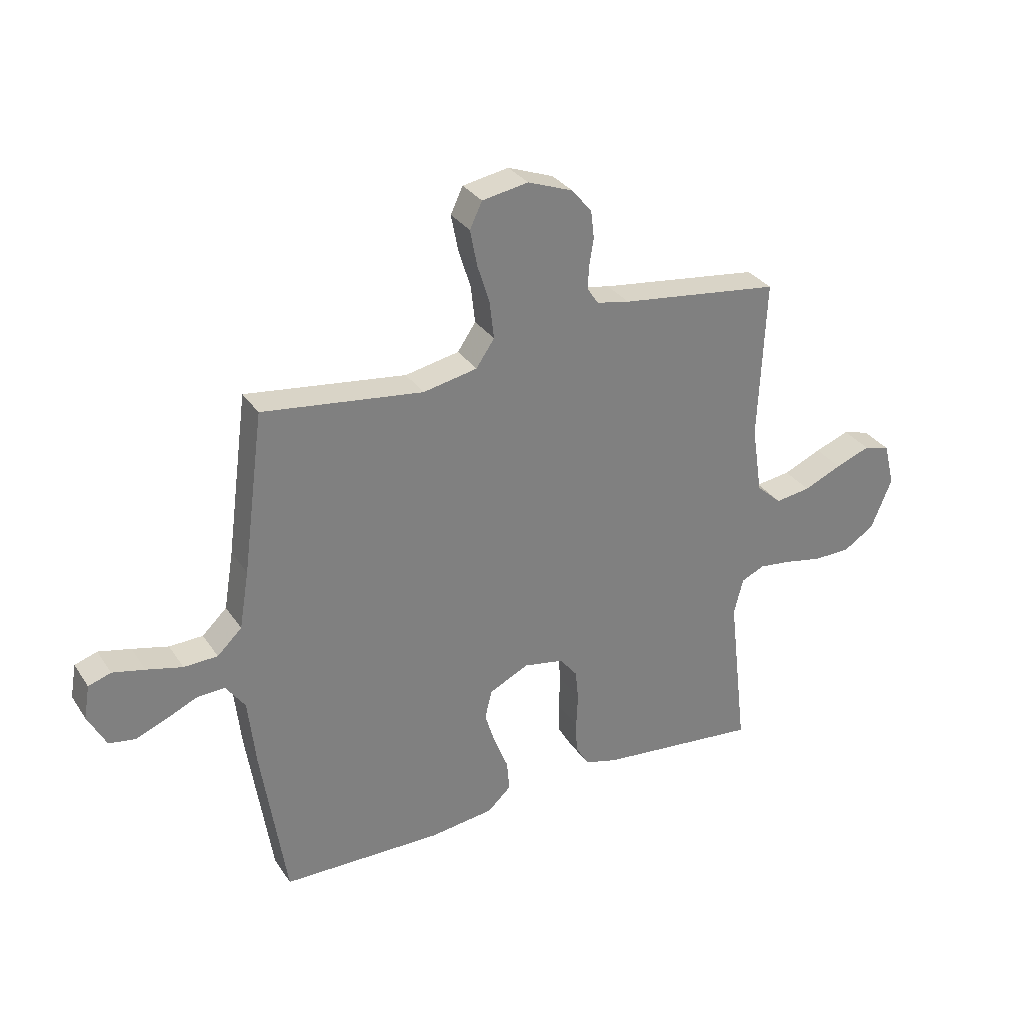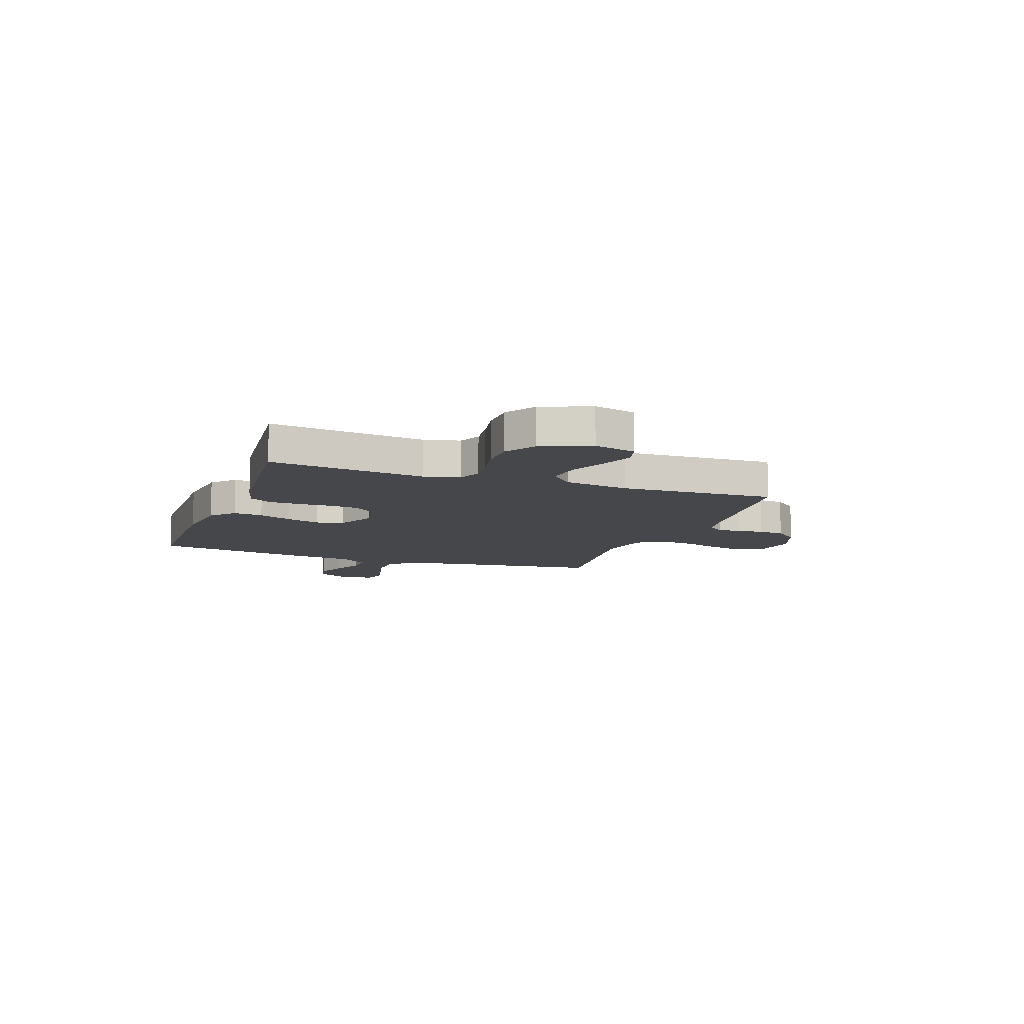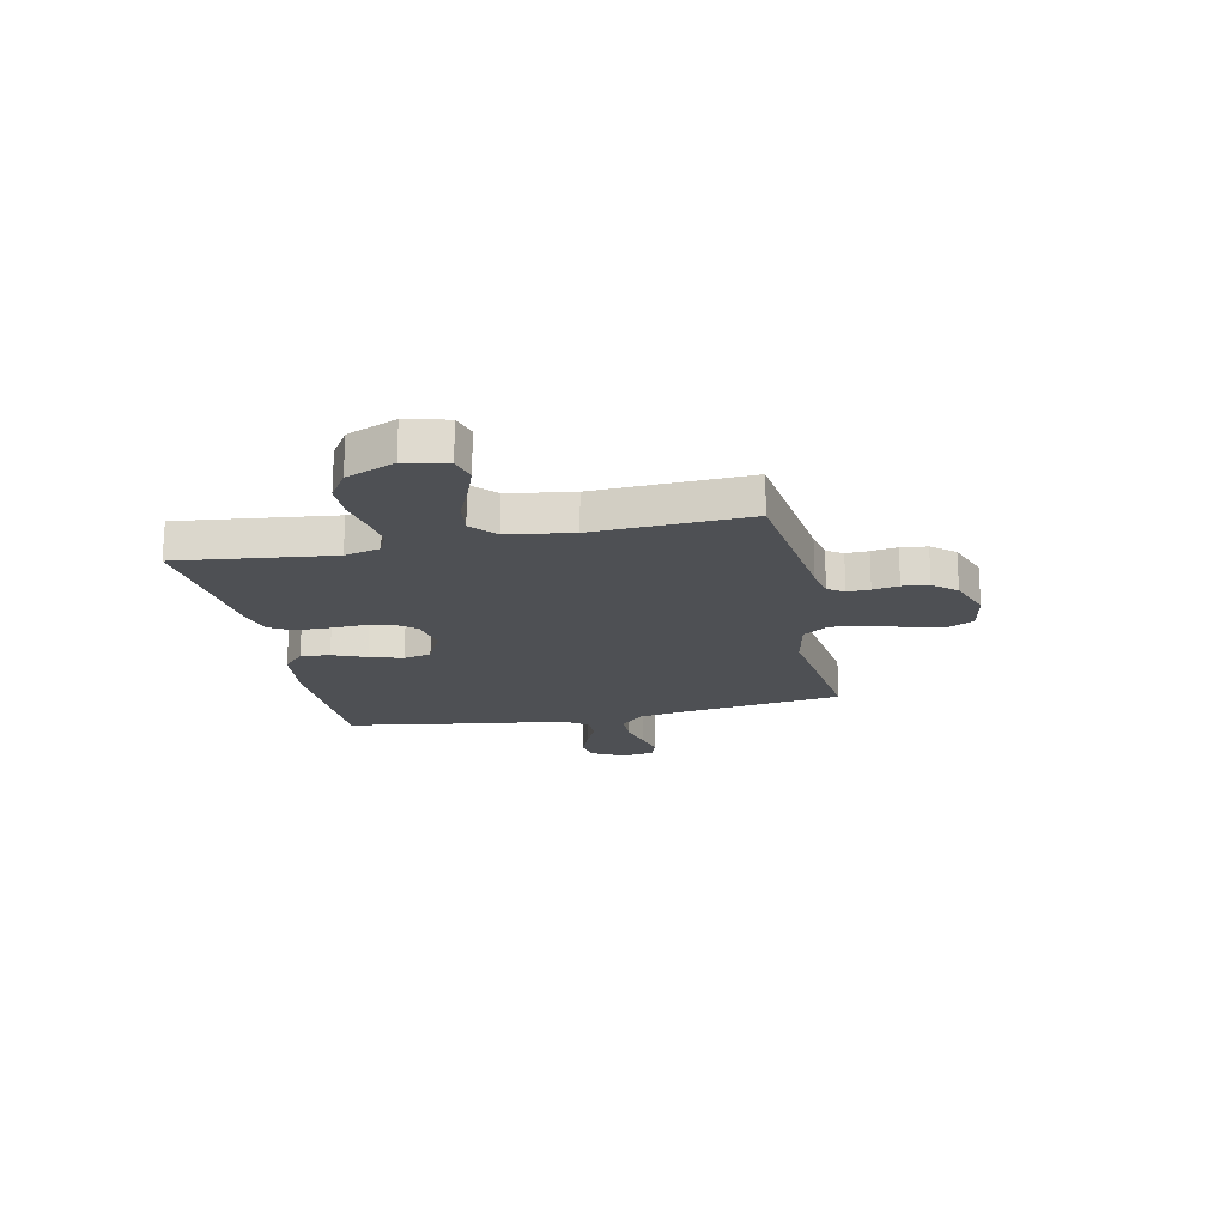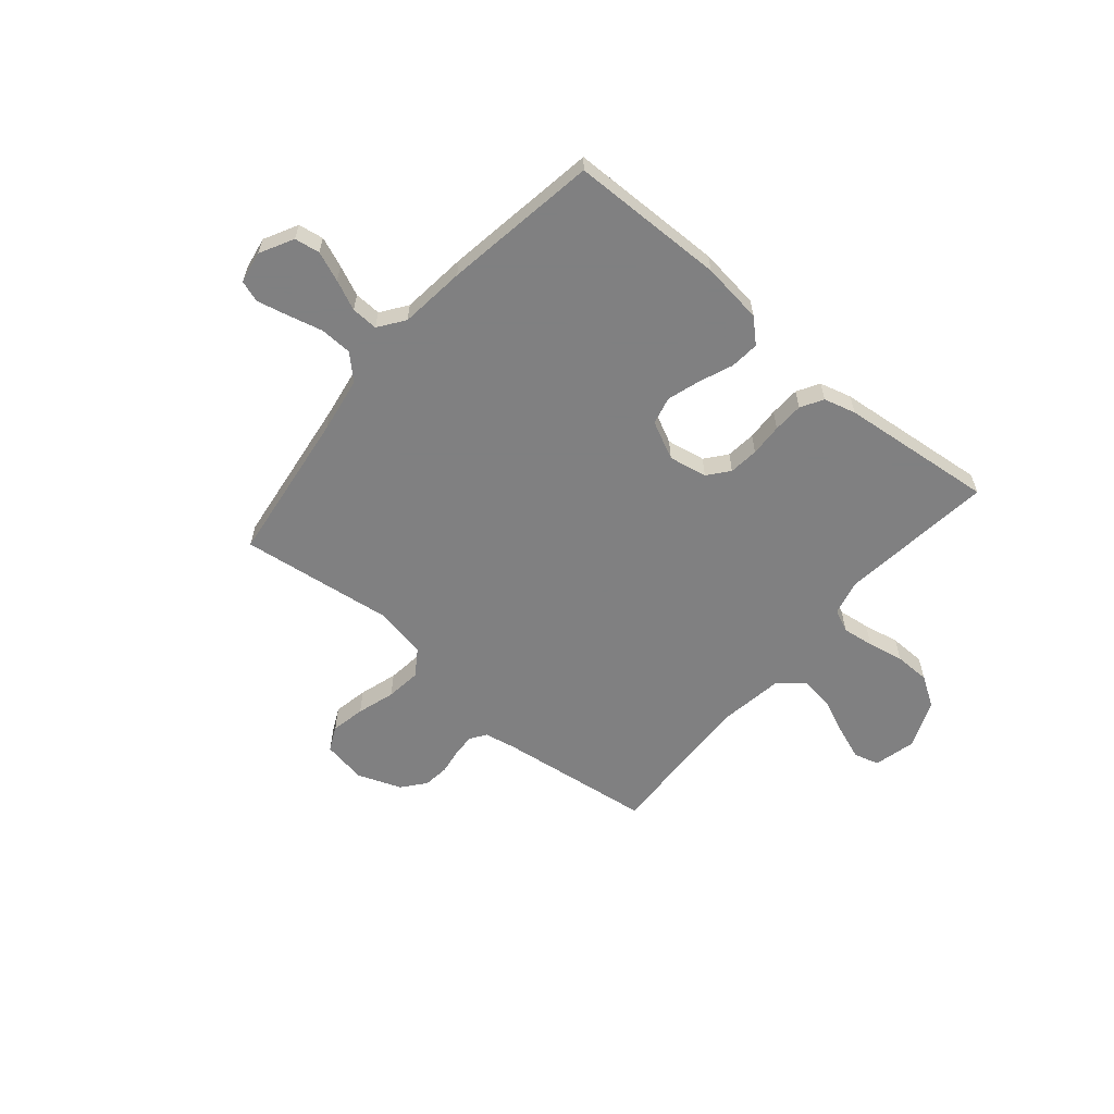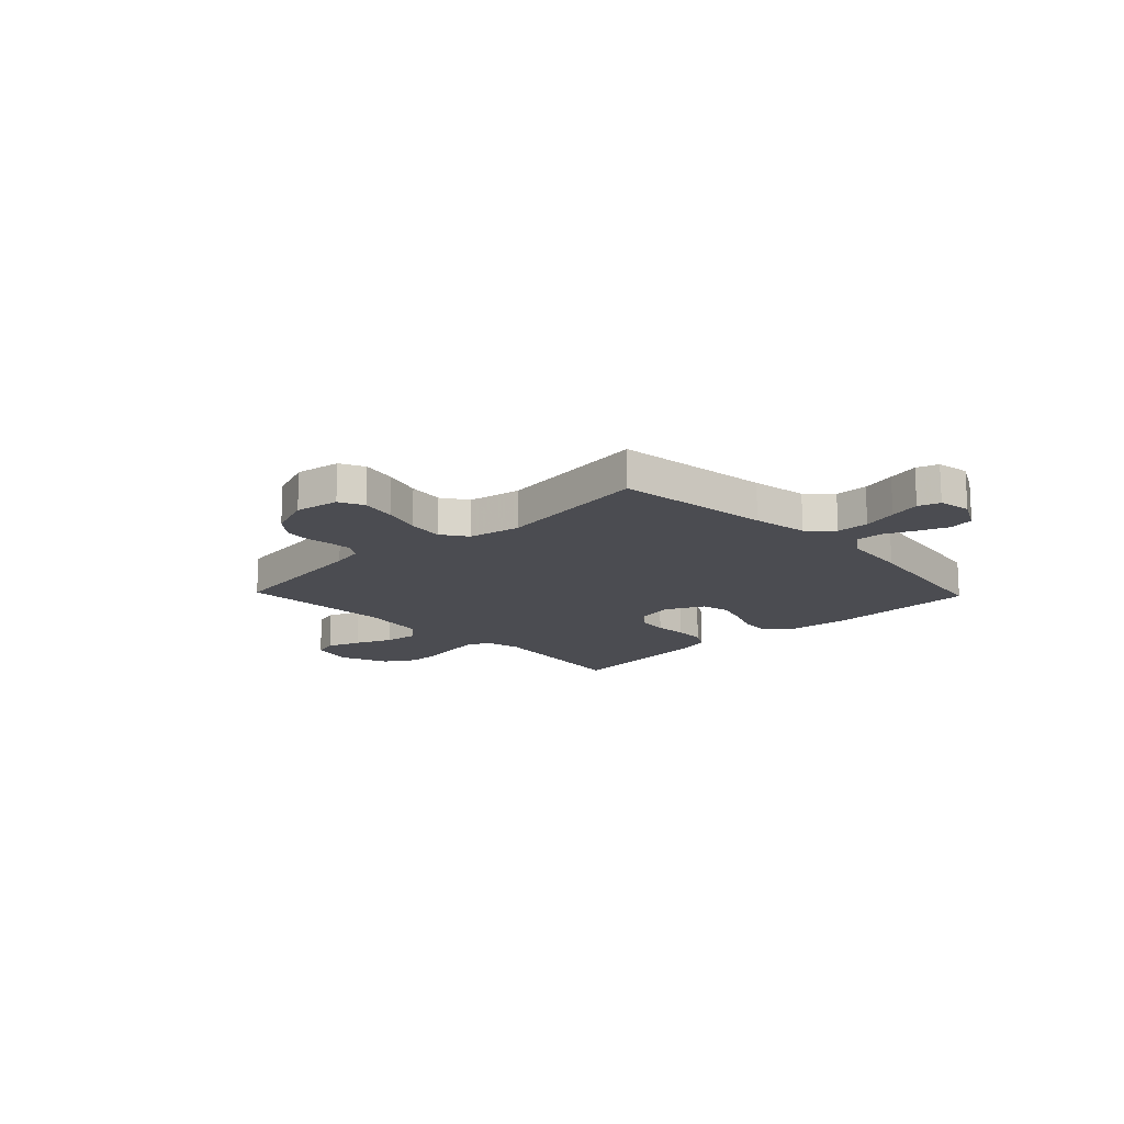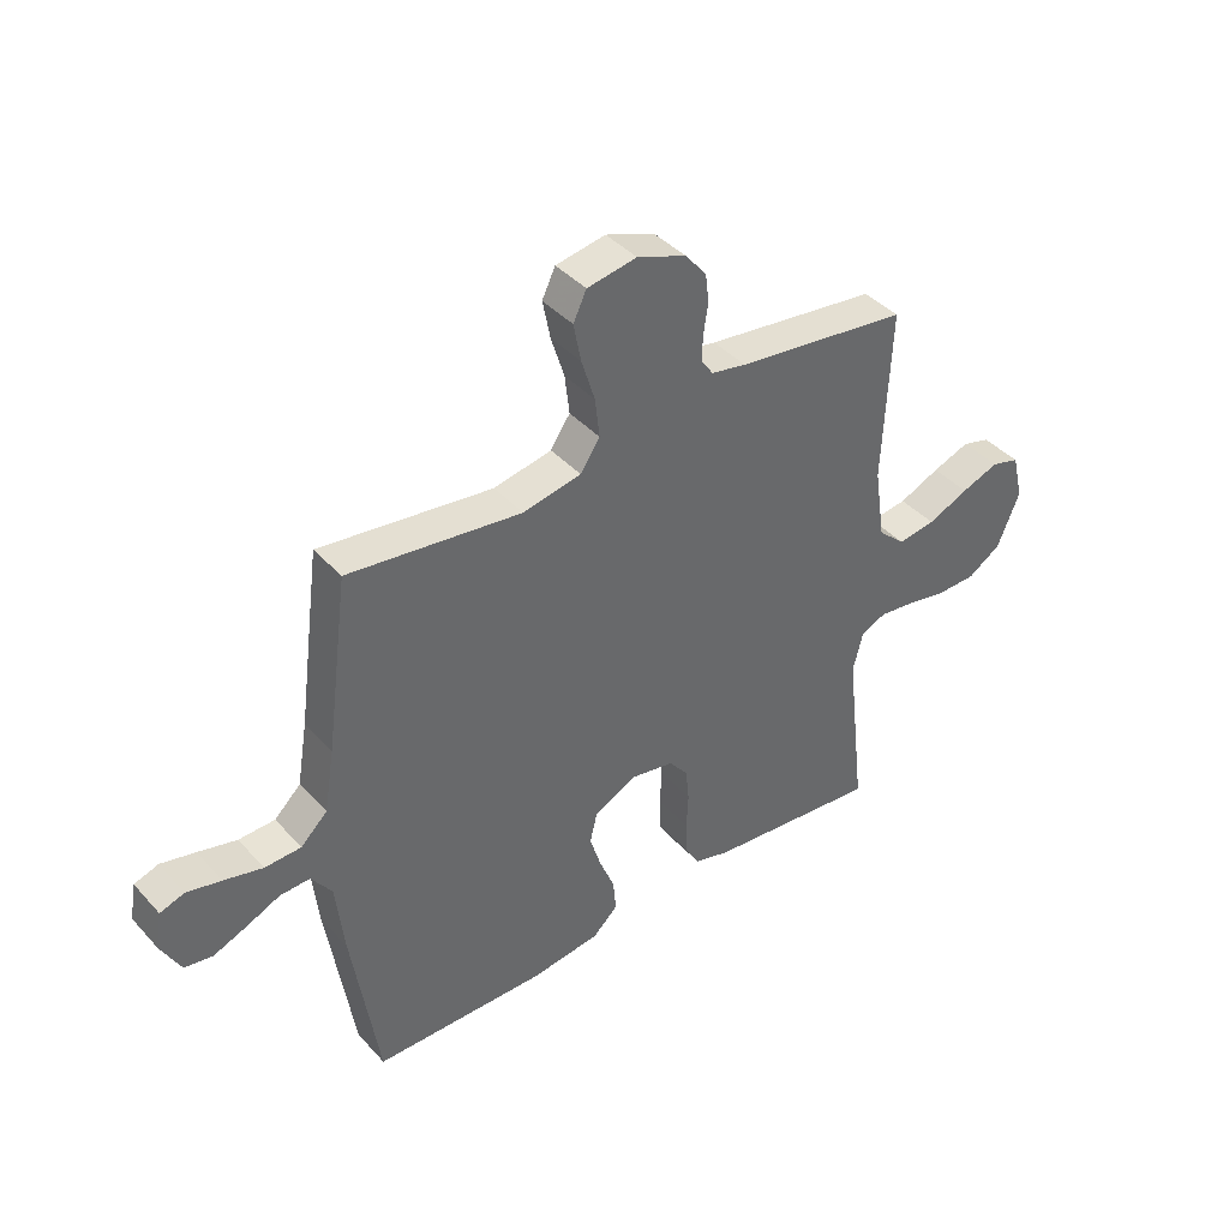
<metadata>
{"format":"obj","ext":"obj","renderer":"f3d","projection":"perspective","resolution":1024,"background":"white","views":[{"elev":31.4,"azim":151.9,"up":"+Z"},{"elev":-10.2,"azim":-109.9,"up":"+Y"},{"elev":-18.8,"azim":-78.2,"up":"+Y"},{"elev":-60.0,"azim":139.7,"up":"+Y"},{"elev":-15.5,"azim":43.8,"up":"+Y"},{"elev":40.8,"azim":142.2,"up":"+Z"}]}
</metadata>
<code>
v 0.5 0.07 -0.5
v 0.2 0.07 -0.505
v 0.08 0.07 -0.49
v 0.036 0.07 -0.449
v 0.041 0.07 -0.392
v 0.067 0.07 -0.327
v 0.087 0.07 -0.263
v 0.074 0.07 -0.209
v 0 0.07 -0.173
v -0.075 0.07 -0.187
v -0.108 0.07 -0.228
v -0.114 0.07 -0.286
v -0.111 0.07 -0.35
v -0.113 0.07 -0.409
v -0.138 0.07 -0.452
v -0.2 0.07 -0.469
v -0.5 0.07 -0.5
v -0.465 0.07 -0.2
v -0.482 0.07 -0.131
v -0.526 0.07 -0.111
v -0.588 0.07 -0.119
v -0.658 0.07 -0.133
v -0.727 0.07 -0.132
v -0.785 0.07 -0.095
v -0.824 0.07 0
v -0.804 0.07 0.081
v -0.755 0.07 0.095
v -0.69 0.07 0.071
v -0.619 0.07 0.04
v -0.553 0.07 0.031
v -0.506 0.07 0.074
v -0.487 0.07 0.2
v -0.5 0.07 0.5
v -0.2 0.07 0.539
v -0.139 0.07 0.551
v -0.118 0.07 0.582
v -0.12 0.07 0.626
v -0.128 0.07 0.676
v -0.122 0.07 0.727
v -0.085 0.07 0.772
v 0 0.07 0.804
v 0.086 0.07 0.789
v 0.109 0.07 0.741
v 0.096 0.07 0.674
v 0.073 0.07 0.6
v 0.065 0.07 0.531
v 0.099 0.07 0.481
v 0.2 0.07 0.461
v 0.5 0.07 0.5
v 0.54 0.07 0.2
v 0.558 0.07 0.092
v 0.604 0.07 0.048
v 0.667 0.07 0.046
v 0.734 0.07 0.063
v 0.794 0.07 0.077
v 0.836 0.07 0.063
v 0.847 0.07 0
v 0.813 0.07 -0.065
v 0.764 0.07 -0.073
v 0.706 0.07 -0.05
v 0.648 0.07 -0.024
v 0.596 0.07 -0.022
v 0.56 0.07 -0.072
v 0.546 0.07 -0.2
v 0.5 0 -0.5
v 0.2 0 -0.505
v 0.08 0 -0.49
v 0.036 0 -0.449
v 0.041 0 -0.392
v 0.067 0 -0.327
v 0.087 0 -0.263
v 0.074 0 -0.209
v 0 0 -0.173
v -0.075 0 -0.187
v -0.108 0 -0.228
v -0.114 0 -0.286
v -0.111 0 -0.35
v -0.113 0 -0.409
v -0.138 0 -0.452
v -0.2 0 -0.469
v -0.5 0 -0.5
v -0.465 0 -0.2
v -0.482 0 -0.131
v -0.526 0 -0.111
v -0.588 0 -0.119
v -0.658 0 -0.133
v -0.727 0 -0.132
v -0.785 0 -0.095
v -0.824 0 0
v -0.804 0 0.081
v -0.755 0 0.095
v -0.69 0 0.071
v -0.619 0 0.04
v -0.553 0 0.031
v -0.506 0 0.074
v -0.487 0 0.2
v -0.5 0 0.5
v -0.2 0 0.539
v -0.139 0 0.551
v -0.118 0 0.582
v -0.12 0 0.626
v -0.128 0 0.676
v -0.122 0 0.727
v -0.085 0 0.772
v 0 0 0.804
v 0.086 0 0.789
v 0.109 0 0.741
v 0.096 0 0.674
v 0.073 0 0.6
v 0.065 0 0.531
v 0.099 0 0.481
v 0.2 0 0.461
v 0.5 0 0.5
v 0.54 0 0.2
v 0.558 0 0.092
v 0.604 0 0.048
v 0.667 0 0.046
v 0.734 0 0.063
v 0.794 0 0.077
v 0.836 0 0.063
v 0.847 0 0
v 0.813 0 -0.065
v 0.764 0 -0.073
v 0.706 0 -0.05
v 0.648 0 -0.024
v 0.596 0 -0.022
v 0.56 0 -0.072
v 0.546 0 -0.2
f 4 5 6
f 3 4 6
f 2 3 6
f 1 2 6
f 64 1 6
f 63 64 6
f 62 63 6 7
f 59 60 61
f 58 59 61
f 57 58 61
f 56 57 61
f 55 56 61
f 54 55 61
f 53 54 61
f 52 53 61 62
f 62 7 8
f 52 62 8
f 51 52 8
f 48 49 50
f 51 8 9
f 50 51 9
f 48 50 9
f 47 48 9
f 43 44 45
f 42 43 45
f 41 42 45
f 40 41 45
f 39 40 45
f 38 39 45
f 37 38 45
f 36 37 45 46
f 47 9 10
f 46 47 10
f 36 46 10
f 35 36 10
f 32 33 34
f 35 10 11
f 34 35 11
f 32 34 11
f 31 32 11
f 27 28 29
f 26 27 29
f 25 26 29
f 24 25 29
f 23 24 29
f 22 23 29
f 21 22 29
f 20 21 29 30
f 31 11 12
f 30 31 12
f 20 30 12
f 19 20 12
f 16 17 18
f 16 18 19
f 15 16 19
f 14 15 19
f 13 14 19
f 12 13 19
f 70 69 68
f 70 68 67
f 70 67 66
f 70 66 65
f 70 65 128
f 70 128 127
f 71 70 127 126
f 125 124 123
f 125 123 122
f 125 122 121
f 125 121 120
f 125 120 119
f 125 119 118
f 125 118 117
f 126 125 117 116
f 72 71 126
f 72 126 116
f 72 116 115
f 114 113 112
f 73 72 115
f 73 115 114
f 73 114 112
f 73 112 111
f 109 108 107
f 109 107 106
f 109 106 105
f 109 105 104
f 109 104 103
f 109 103 102
f 109 102 101
f 110 109 101 100
f 74 73 111
f 74 111 110
f 74 110 100
f 74 100 99
f 98 97 96
f 75 74 99
f 75 99 98
f 75 98 96
f 75 96 95
f 93 92 91
f 93 91 90
f 93 90 89
f 93 89 88
f 93 88 87
f 93 87 86
f 93 86 85
f 94 93 85 84
f 76 75 95
f 76 95 94
f 76 94 84
f 76 84 83
f 82 81 80
f 83 82 80
f 83 80 79
f 83 79 78
f 83 78 77
f 83 77 76
f 1 65 66 2
f 2 66 67 3
f 3 67 68 4
f 4 68 69 5
f 5 69 70 6
f 6 70 71 7
f 7 71 72 8
f 8 72 73 9
f 9 73 74 10
f 10 74 75 11
f 11 75 76 12
f 12 76 77 13
f 13 77 78 14
f 14 78 79 15
f 15 79 80 16
f 16 80 81 17
f 17 81 82 18
f 18 82 83 19
f 19 83 84 20
f 20 84 85 21
f 21 85 86 22
f 22 86 87 23
f 23 87 88 24
f 24 88 89 25
f 25 89 90 26
f 26 90 91 27
f 27 91 92 28
f 28 92 93 29
f 29 93 94 30
f 30 94 95 31
f 31 95 96 32
f 32 96 97 33
f 33 97 98 34
f 34 98 99 35
f 35 99 100 36
f 36 100 101 37
f 37 101 102 38
f 38 102 103 39
f 39 103 104 40
f 40 104 105 41
f 41 105 106 42
f 42 106 107 43
f 43 107 108 44
f 44 108 109 45
f 45 109 110 46
f 46 110 111 47
f 47 111 112 48
f 48 112 113 49
f 49 113 114 50
f 50 114 115 51
f 51 115 116 52
f 52 116 117 53
f 53 117 118 54
f 54 118 119 55
f 55 119 120 56
f 56 120 121 57
f 57 121 122 58
f 58 122 123 59
f 59 123 124 60
f 60 124 125 61
f 61 125 126 62
f 62 126 127 63
f 63 127 128 64
f 64 128 65 1

</code>
